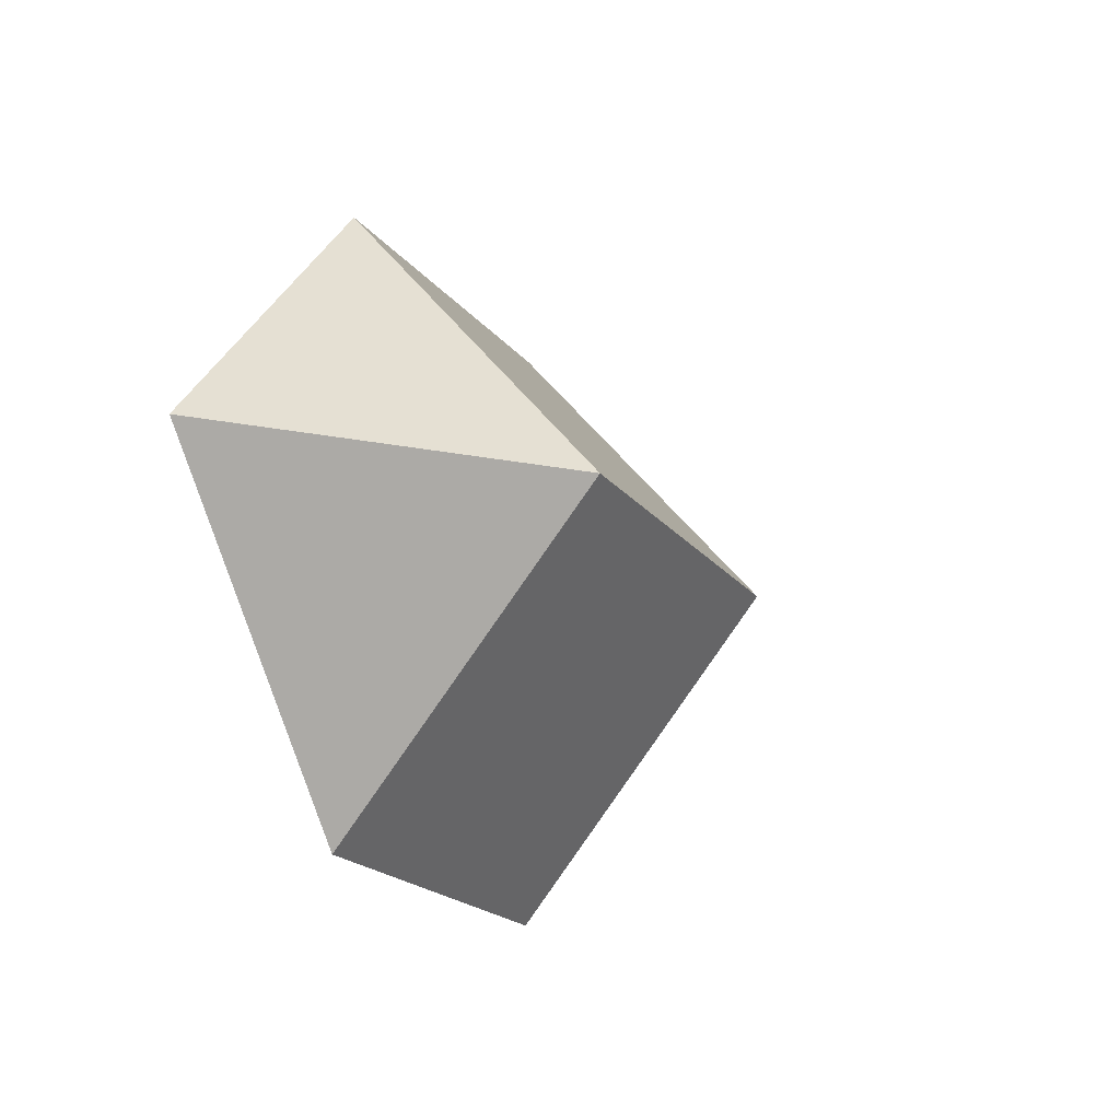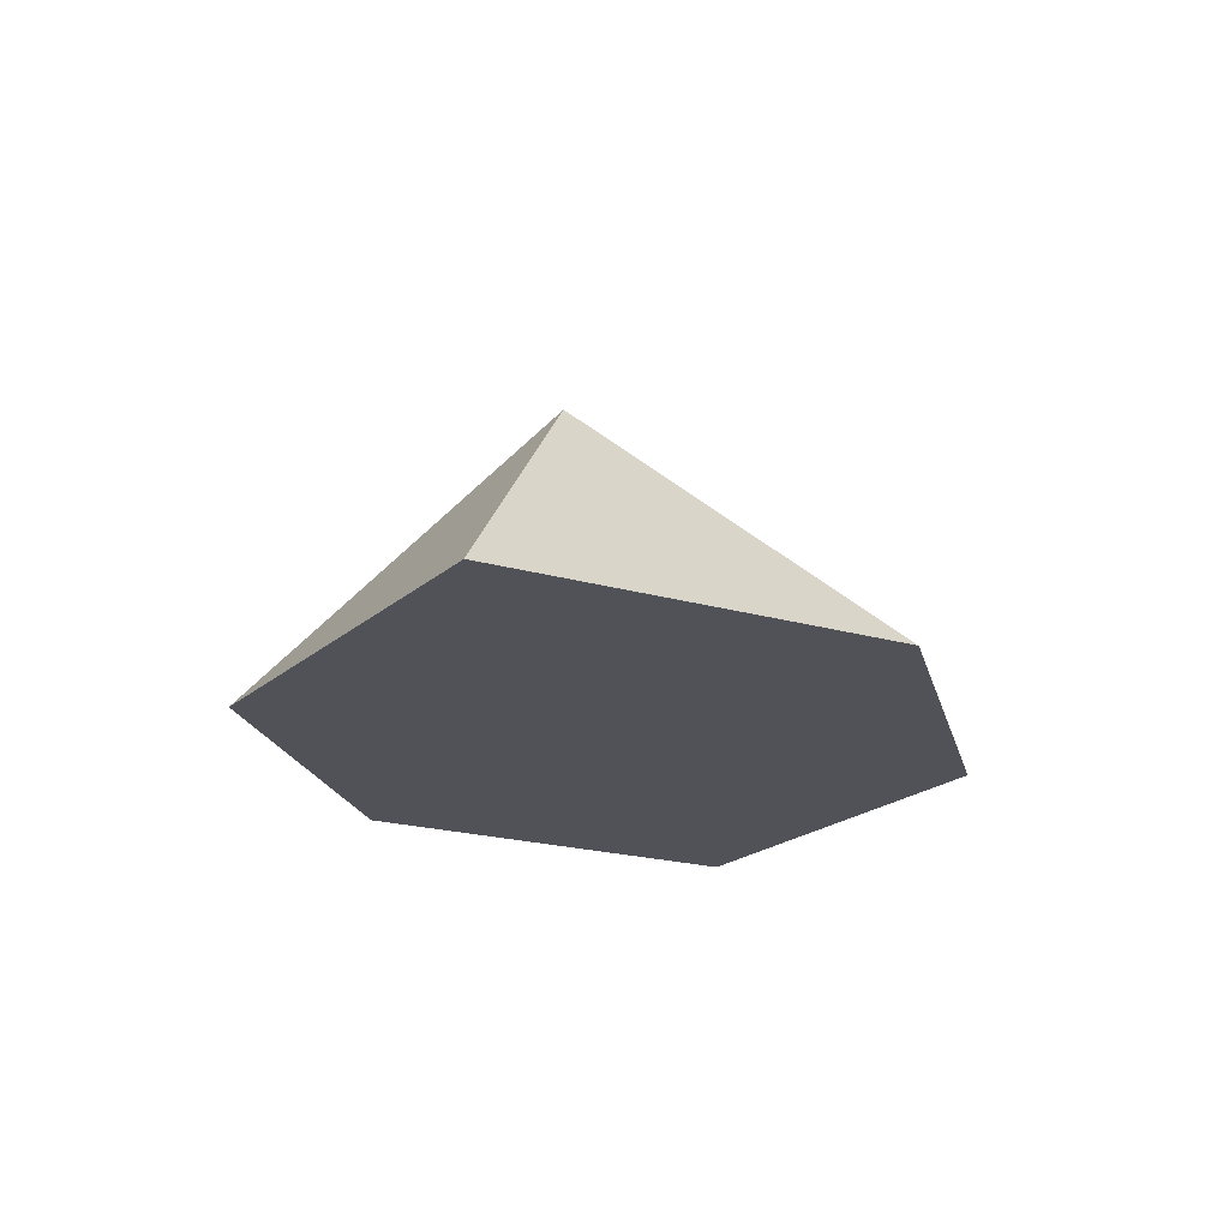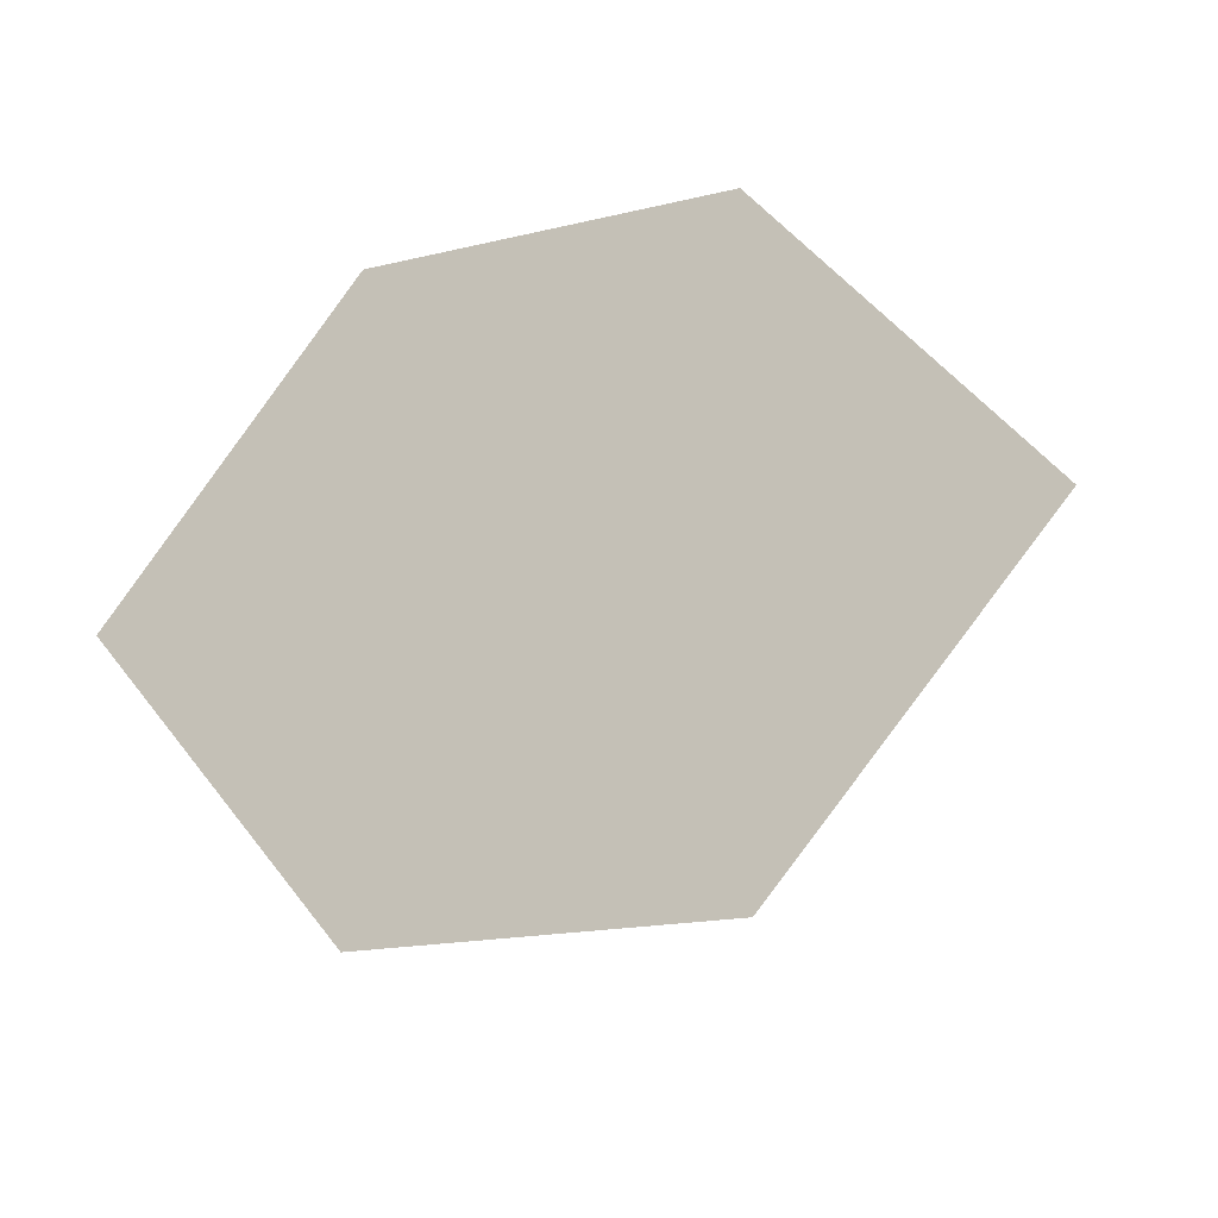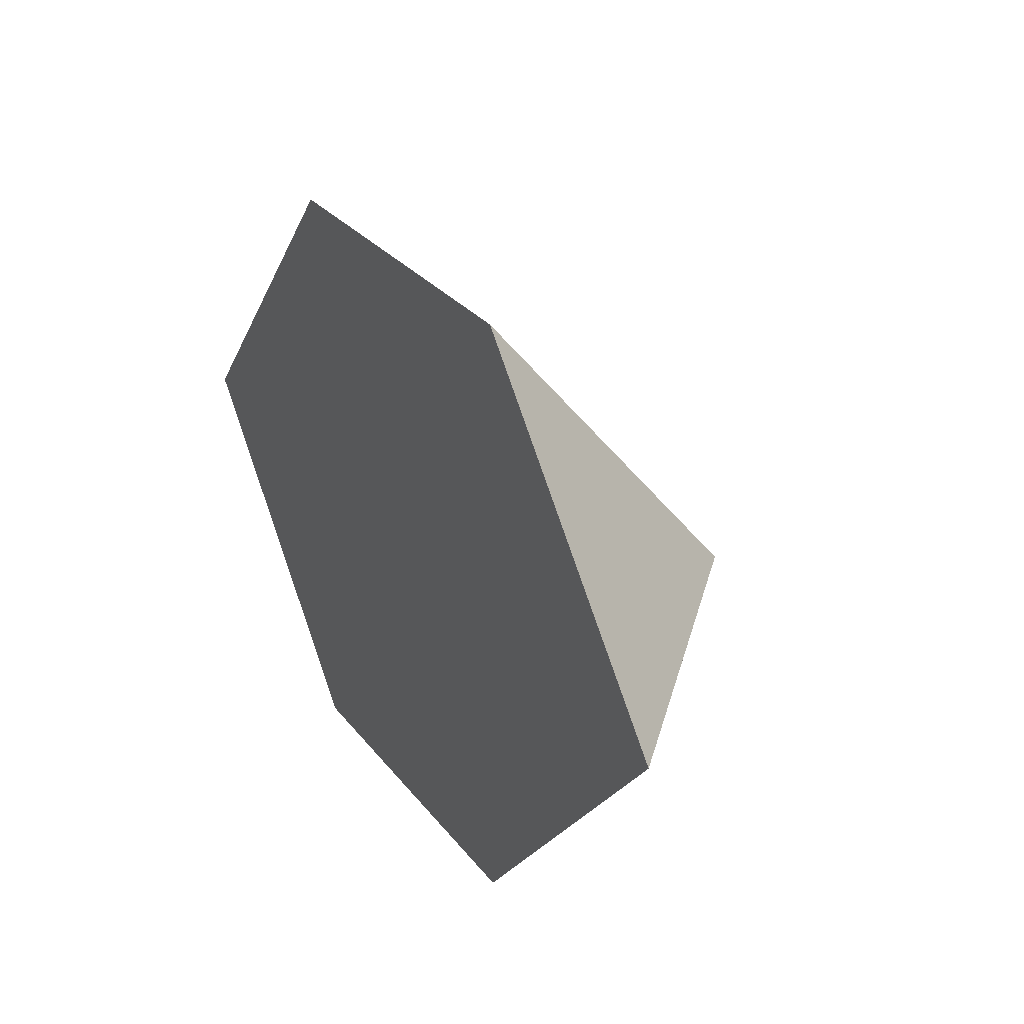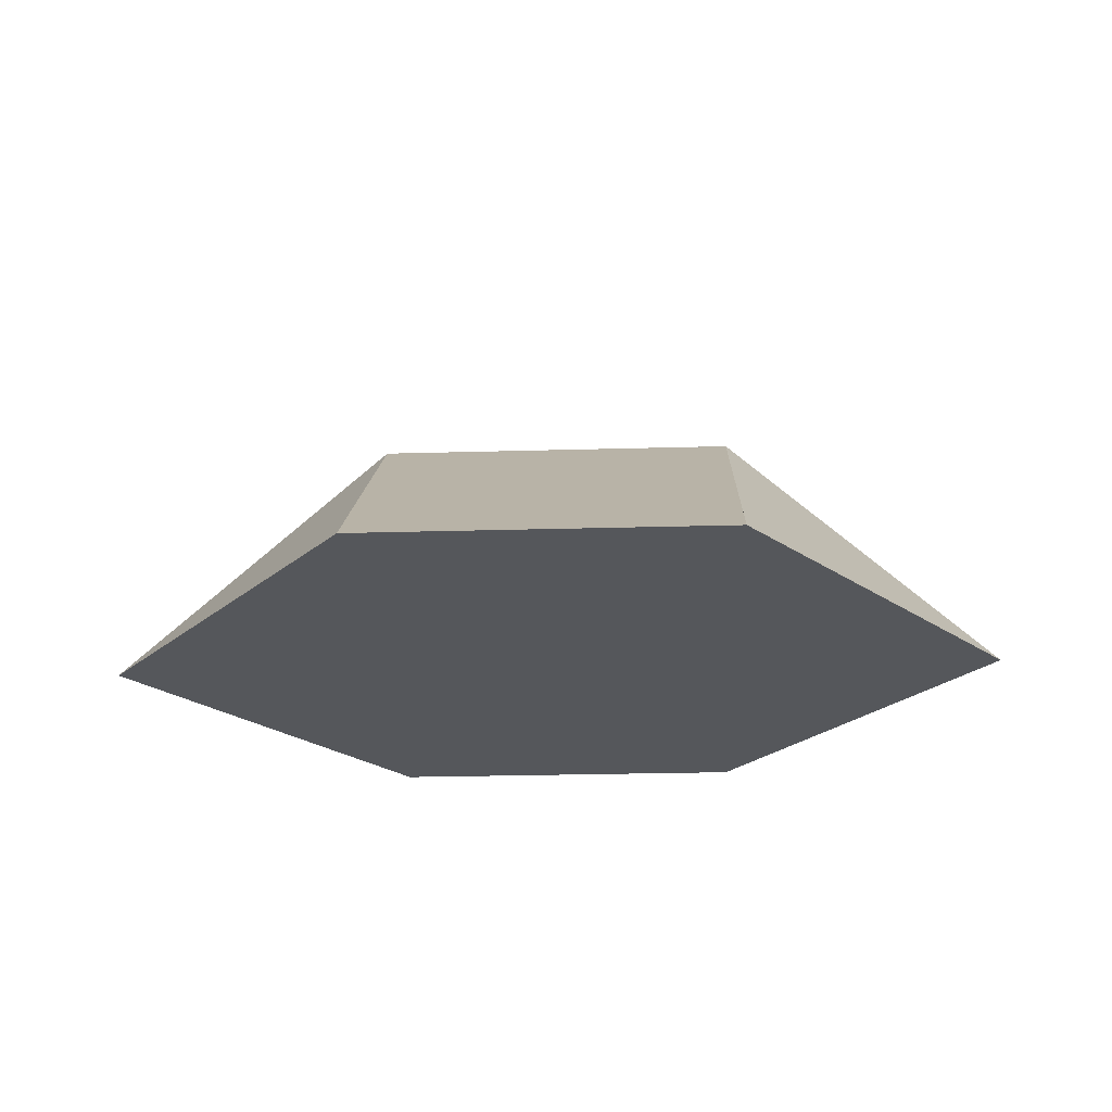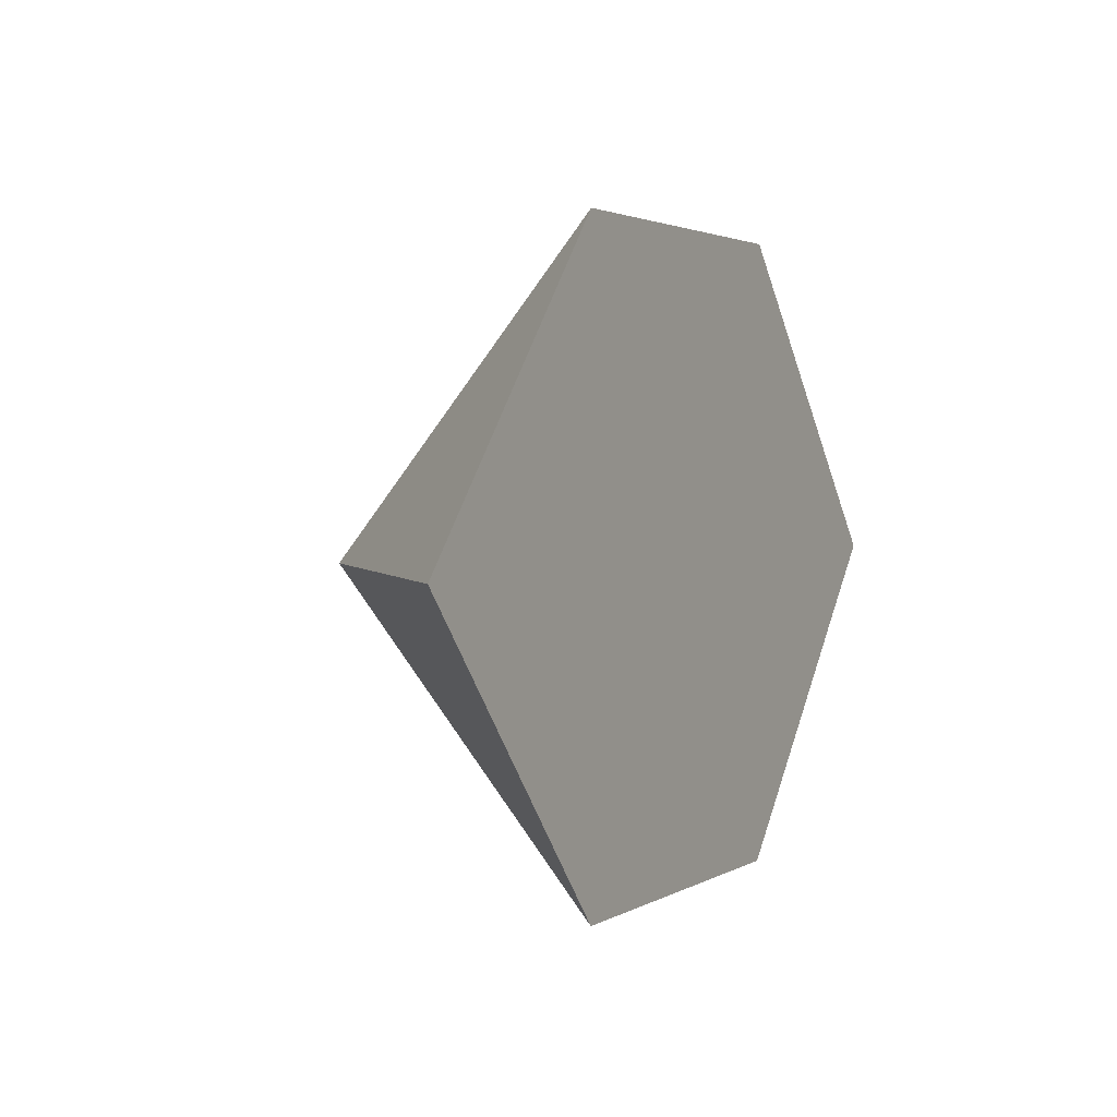
<metadata>
{"format":"obj","ext":"obj","renderer":"f3d","projection":"perspective","resolution":1024,"background":"white","views":[{"elev":-19.7,"azim":116.2,"up":"+Z"},{"elev":-21.6,"azim":-75.5,"up":"+Y"},{"elev":-17.5,"azim":25.6,"up":"+Z"},{"elev":28.5,"azim":59.9,"up":"+Z"},{"elev":-26.8,"azim":-177.5,"up":"+Y"},{"elev":2.4,"azim":-62.1,"up":"+Z"}]}
</metadata>
<code>
g polySurface58
v -0.2893 -0.1946 -0.254
v -0.715 -0.1946 0.2322
v -0.2893 -0.1946 0.7184
v -0.2893 -0.1946 0.7184
v -0.715 -0.1946 0.2322
v -0.2893 0.2113 0.2322
v -0.2893 0.2113 0.2322
v 0.2893 0.2113 0.2322
v 0.2893 -0.1946 0.7184
v -0.2893 -0.1946 0.7184
v -0.2893 -0.1946 0.7184
v 0.2893 -0.1946 0.7184
v 0.2893 -0.1946 -0.254
v -0.2893 -0.1946 -0.254
v -0.2893 -0.1946 0.7184
v -0.2893 -0.1946 -0.254
v -0.2893 0.2113 0.2322
v 0.2893 -0.1946 -0.254
v 0.2893 -0.1946 0.7184
v 0.715 -0.1946 0.2322
v 0.2893 -0.1946 0.7184
v 0.2893 0.2113 0.2322
v 0.715 -0.1946 0.2322
v -0.2893 -0.1946 -0.254
v -0.2893 0.2113 0.2322
v -0.715 -0.1946 0.2322
v -0.2893 0.2113 0.2322
v -0.2893 -0.1946 -0.254
v 0.2893 -0.1946 -0.254
v 0.2893 0.2113 0.2322
v 0.2893 -0.1946 -0.254
v 0.715 -0.1946 0.2322
v 0.2893 0.2113 0.2322
g polySurface58_0
f 3 2 1
f 6 5 4
f 9 8 7
f 10 9 7
f 13 12 11
f 14 13 11
f 17 16 15
f 20 19 18
f 23 22 21
f 26 25 24
f 29 28 27
f 30 29 27
f 33 32 31

</code>
